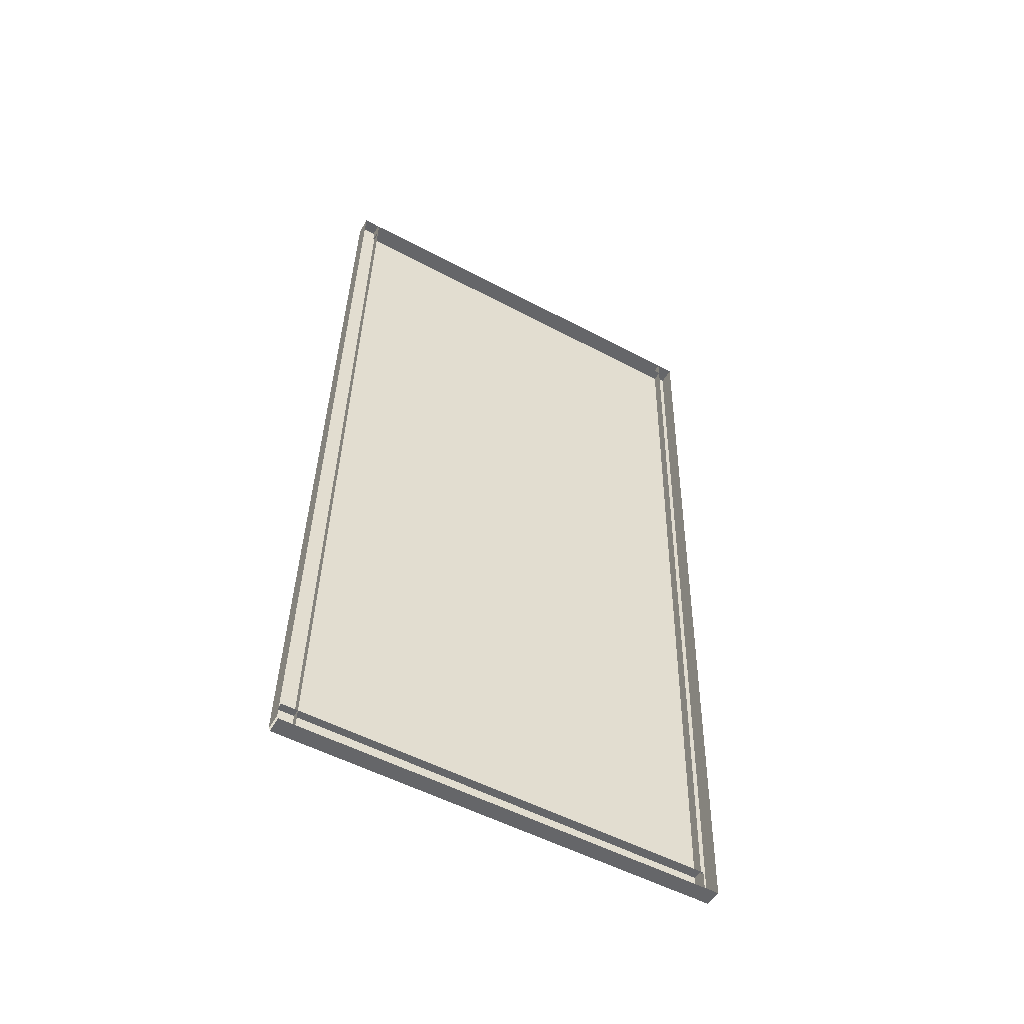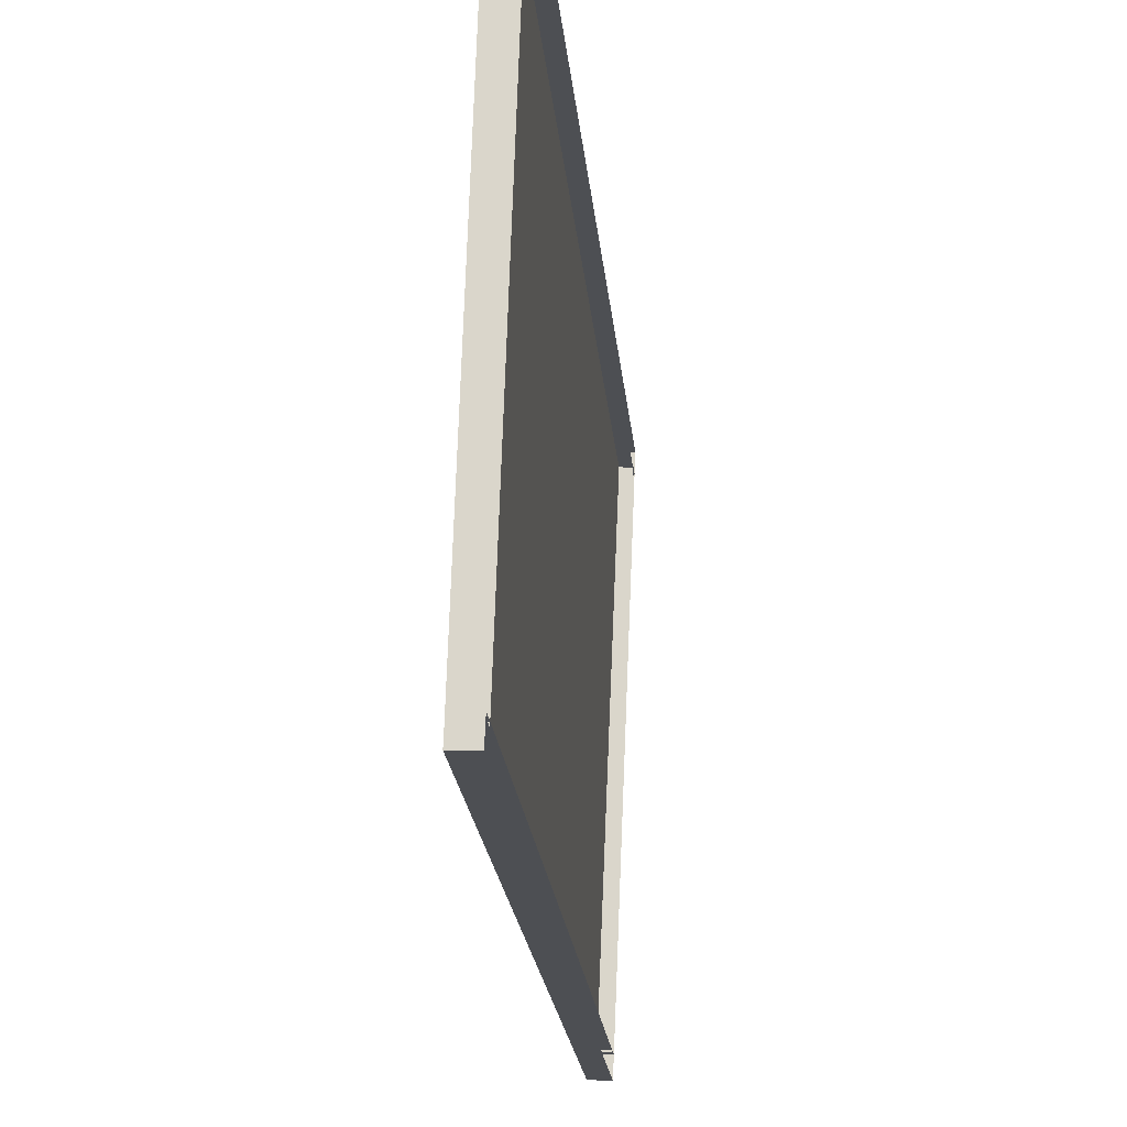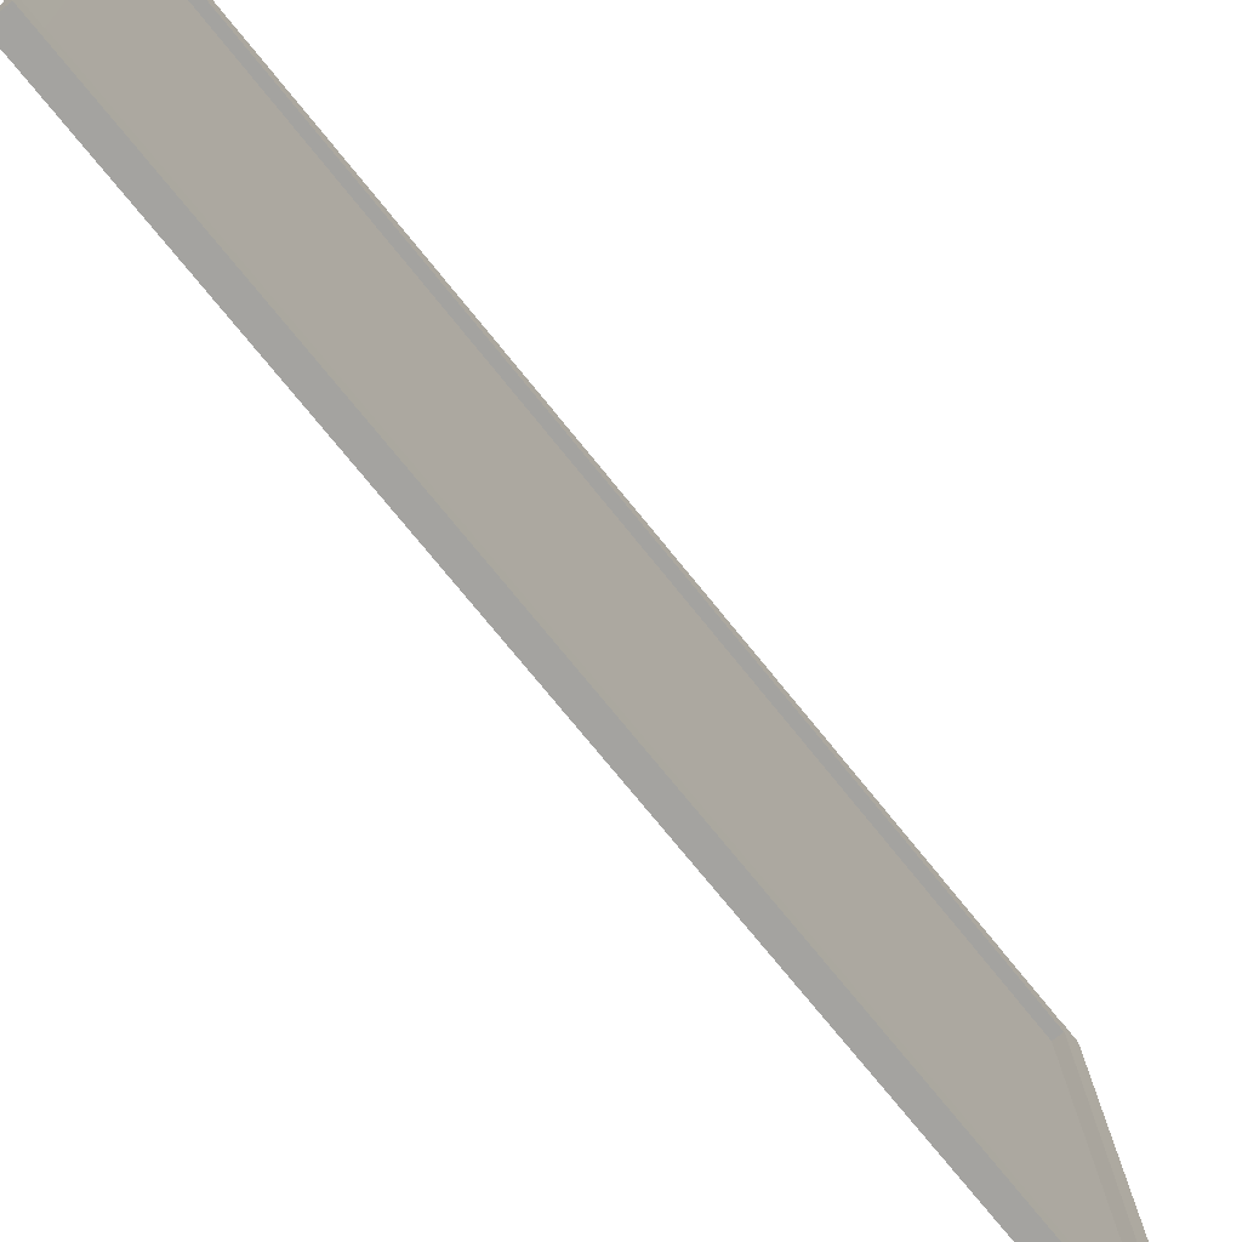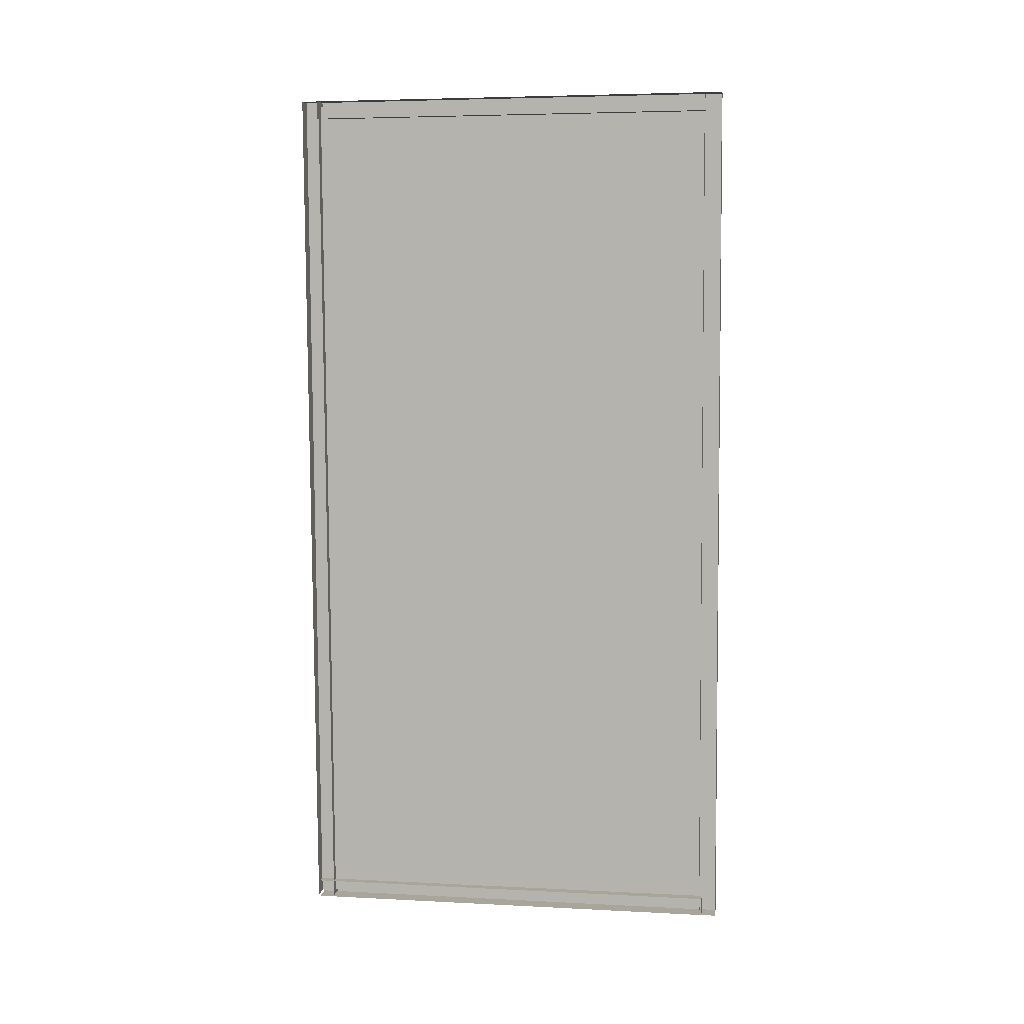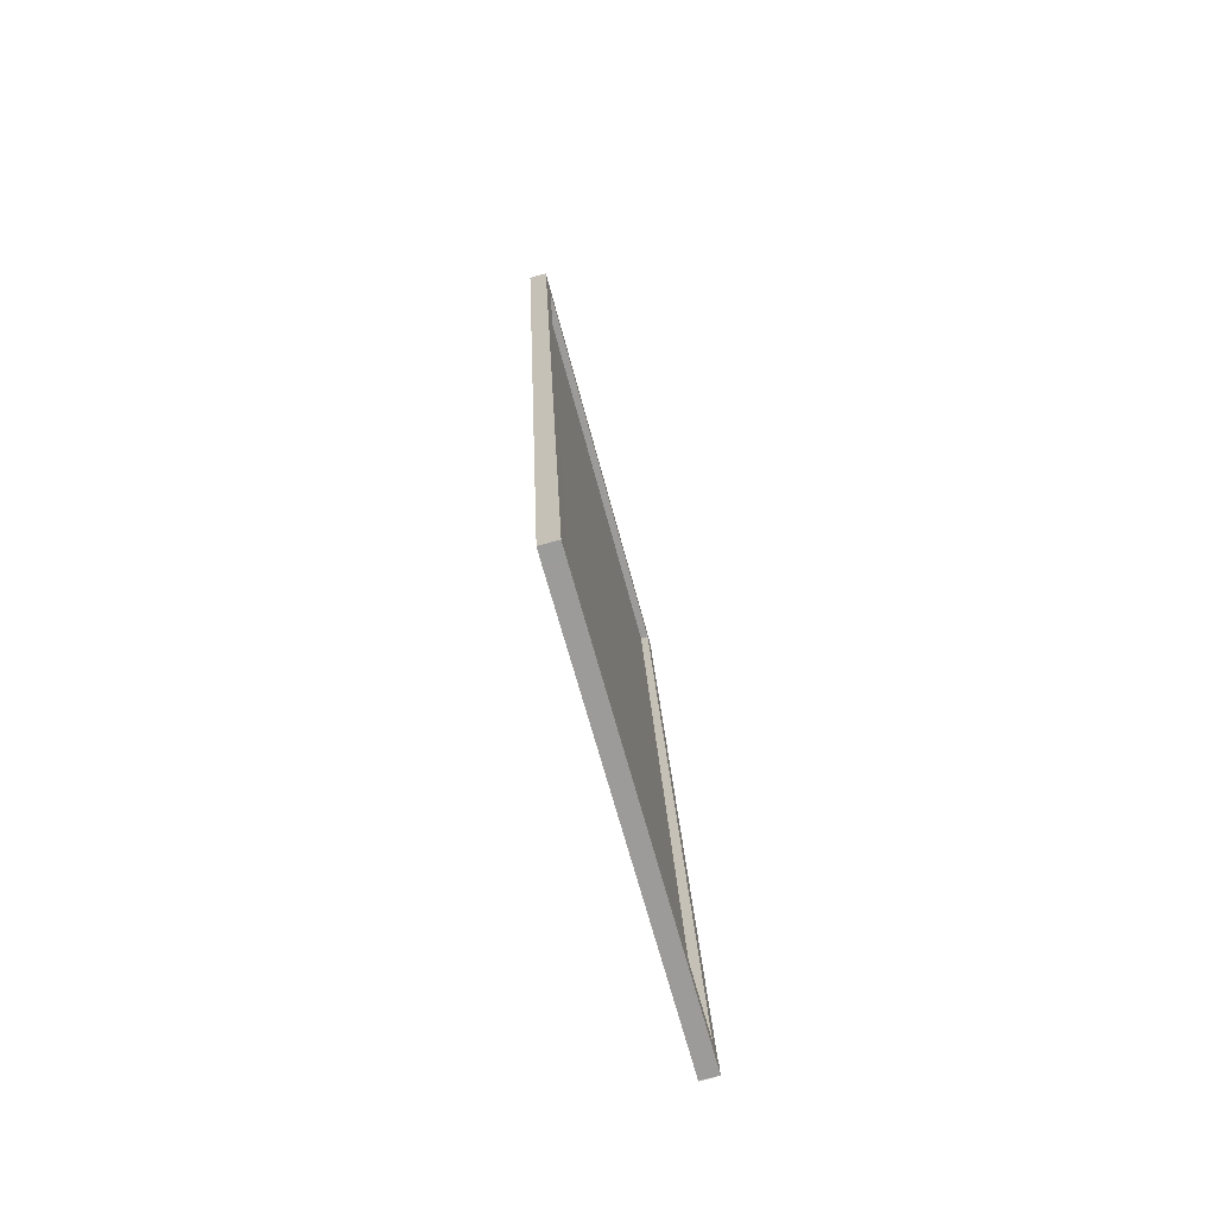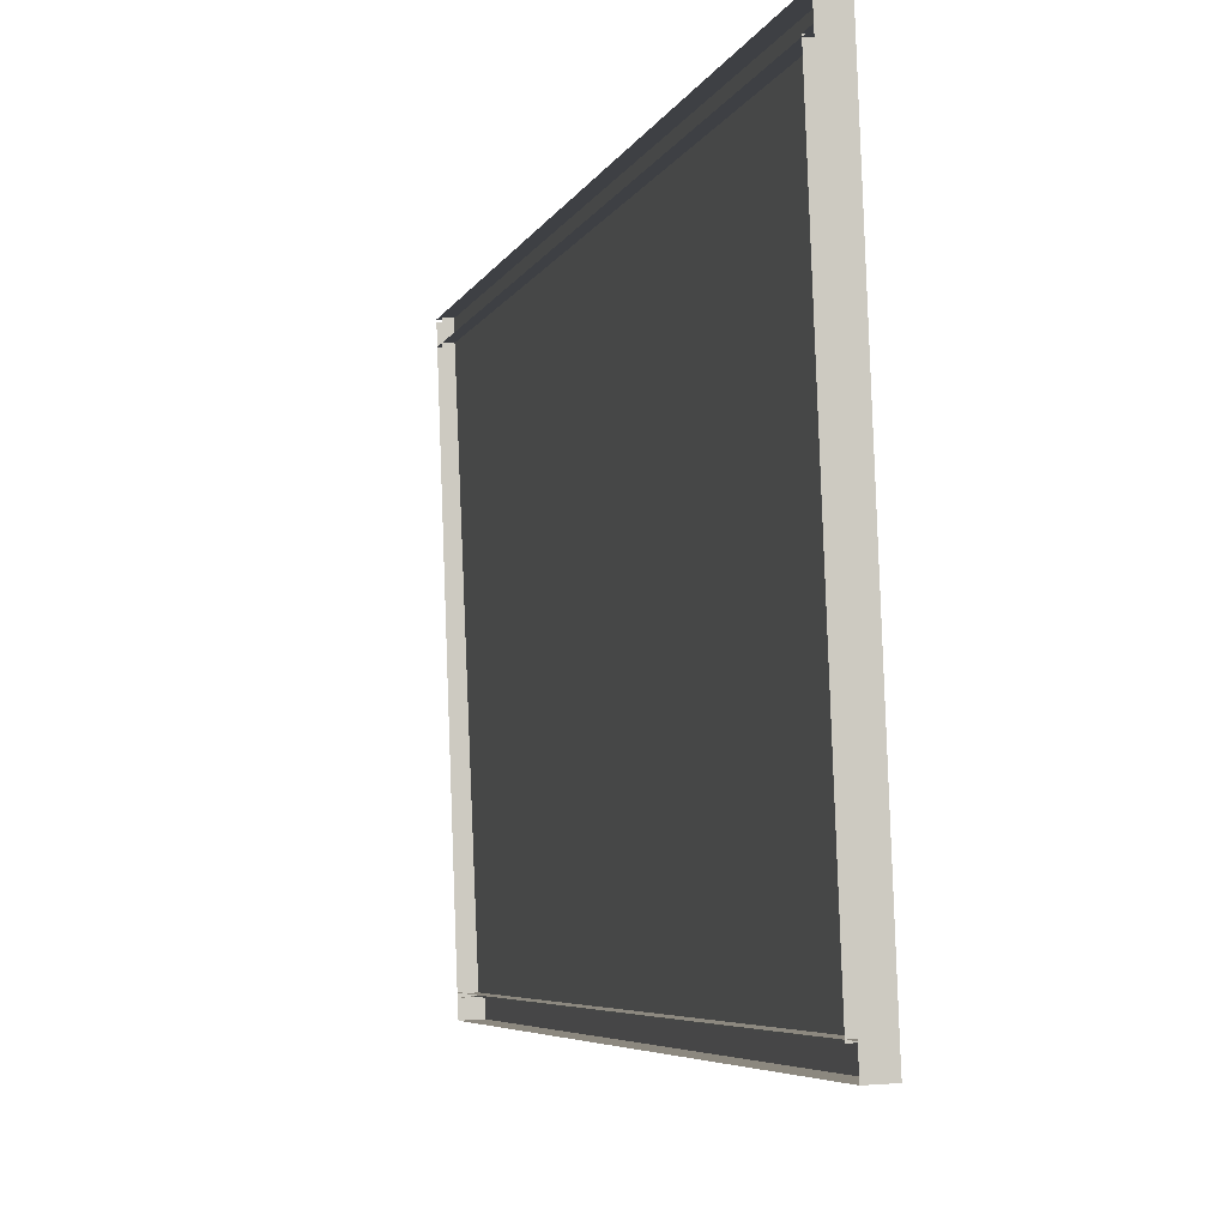
<metadata>
{"format":"obj","ext":"obj","renderer":"f3d","projection":"perspective","resolution":1024,"background":"white","views":[{"elev":-54.5,"azim":-117.0,"up":"+Z"},{"elev":-17.6,"azim":-178.0,"up":"+Y"},{"elev":-71.0,"azim":36.0,"up":"+Y"},{"elev":4.9,"azim":-78.6,"up":"+Z"},{"elev":-68.6,"azim":17.3,"up":"+Z"},{"elev":-4.7,"azim":-15.2,"up":"+Y"}]}
</metadata>
<code>
o chalkboard.001_Cube.001
v -3.095 -6.327 6.246
v -2.516 -6.301 -7.961
v -3.082 -6.61 6.246
v -2.503 -6.584 -7.961
v -2.813 -6.314 6.26
v -2.233 -6.288 -7.947
v -2.8 -6.597 6.26
v -2.22 -6.571 -7.947
v -3.373 0.5856 6.246
v -3.36 0.3027 6.246
v -3.09 0.5984 6.26
v -3.077 0.3155 6.26
v -3.095 -6.326 6.246
v -3.361 0.3249 6.246
v -3.083 -6.326 5.954
v -3.349 0.3254 5.954
v -2.813 -6.313 6.26
v -3.078 0.3377 6.26
v -2.801 -6.313 5.968
v -3.066 0.3382 5.969
v -2.525 -6.345 -7.669
v -2.514 -6.344 -7.961
v -2.243 -6.332 -7.655
v -2.231 -6.331 -7.947
v -3.208 0.5611 6.18
v -2.925 -6.365 6.18
v -2.635 0.5871 -7.868
v -2.352 -6.339 -7.868
v -3.094 -6.352 6.246
v -3.082 -6.351 5.954
v -2.8 -6.338 5.968
v -2.811 -6.339 6.26
v -2.525 -6.336 -7.671
v -2.771 0.5887 -7.669
v -2.759 0.5892 -7.961
v -2.513 -6.335 -7.962
v -2.476 0.602 -7.946
v -2.231 -6.322 -7.948
v -2.488 0.6015 -7.655
v -2.242 -6.323 -7.656
v -2.768 0.6131 -7.935
v -2.755 0.3301 -7.935
v -2.472 0.3429 -7.921
v -2.485 0.6259 -7.921
f 4 8 7 3
f 8 6 5 7
f 6 2 1 5
f 1 3 7 5
f 6 8 4 2
f 42 43 12 10
f 43 44 11 12
f 44 41 9 11
f 9 10 12 11
f 13 15 19 17
f 18 20 16 14
f 21 22 24 23
f 25 26 28 27
f 18 14 29 32
f 20 18 32 31
f 16 20 31 30
f 39 34 33 40
f 37 39 40 38
f 35 37 38 36

</code>
